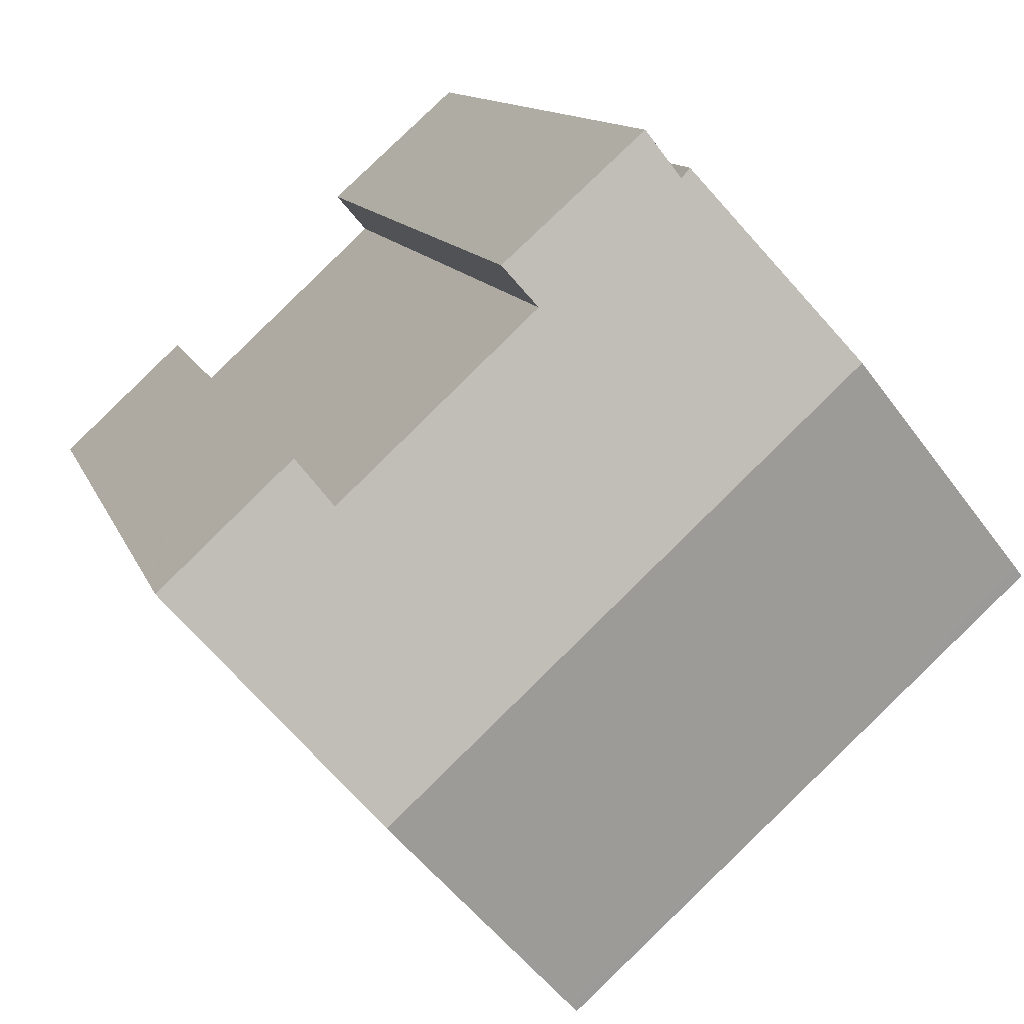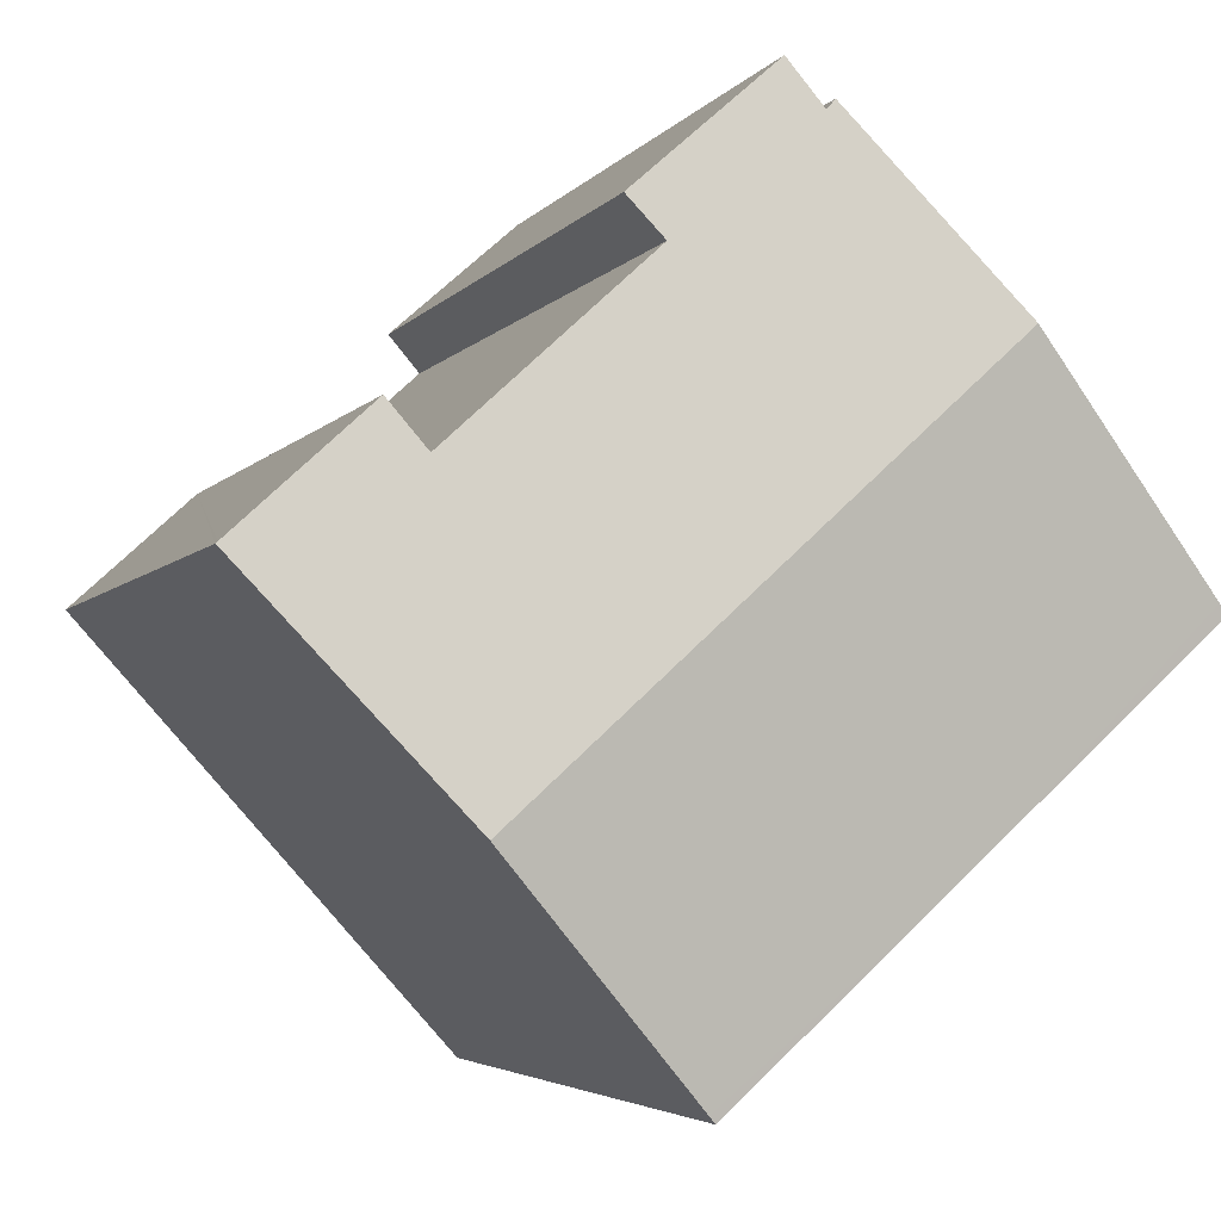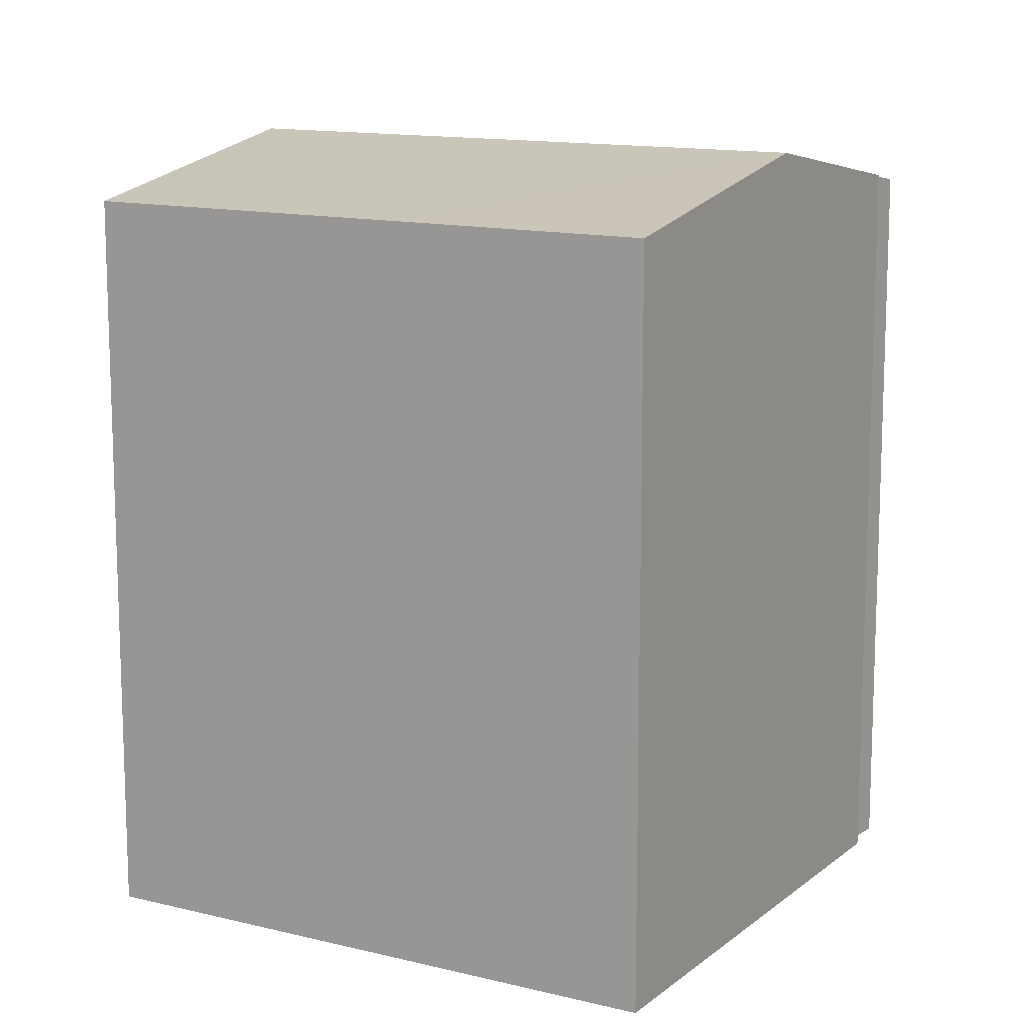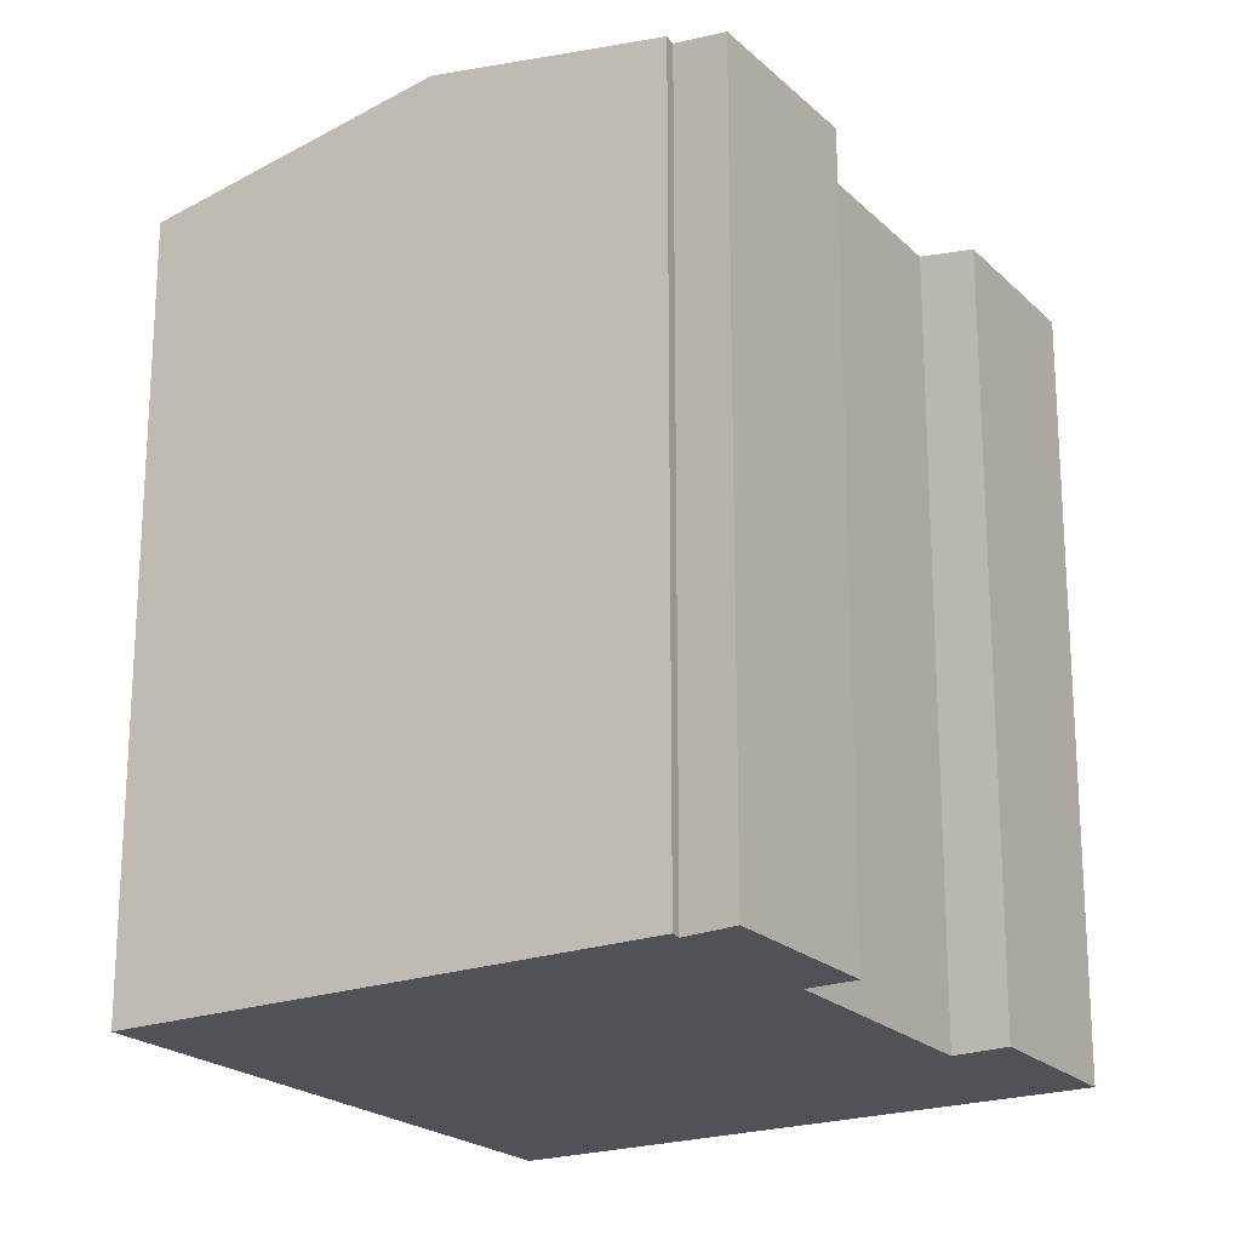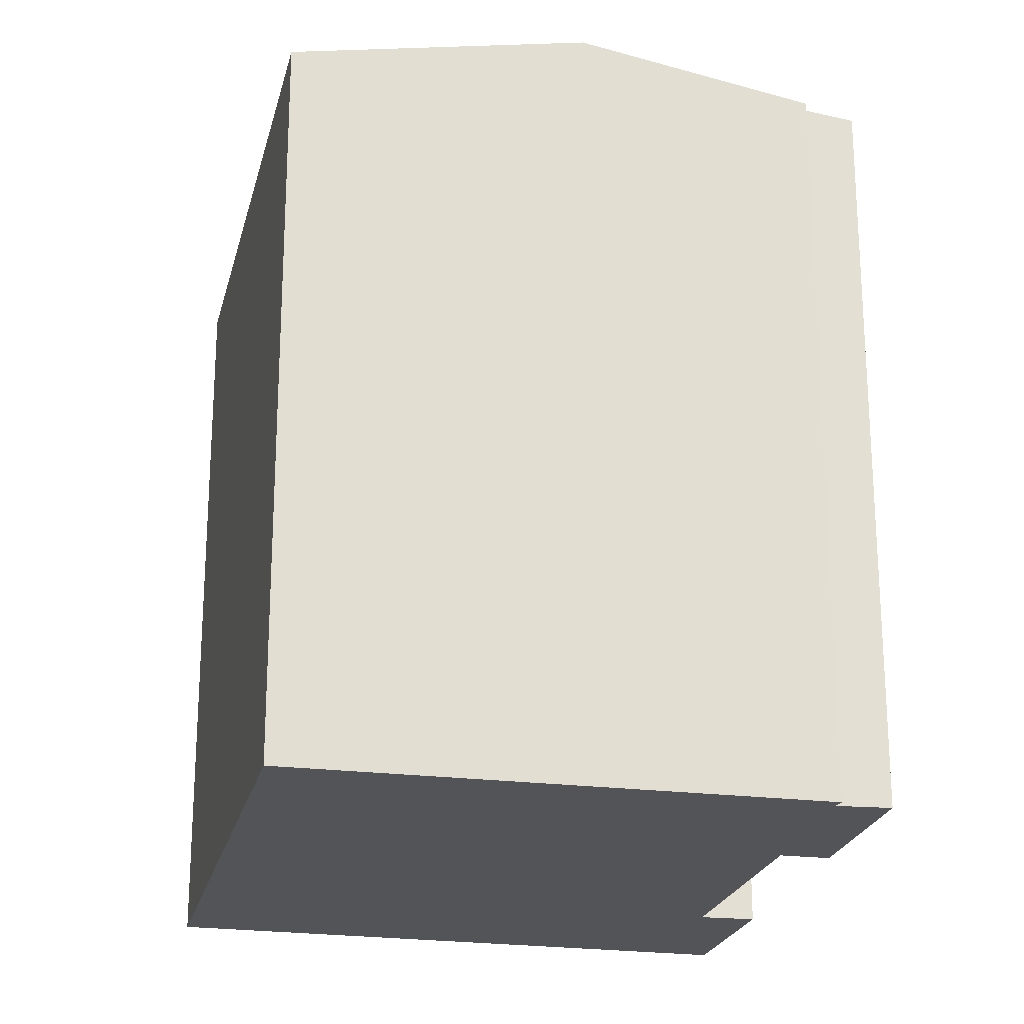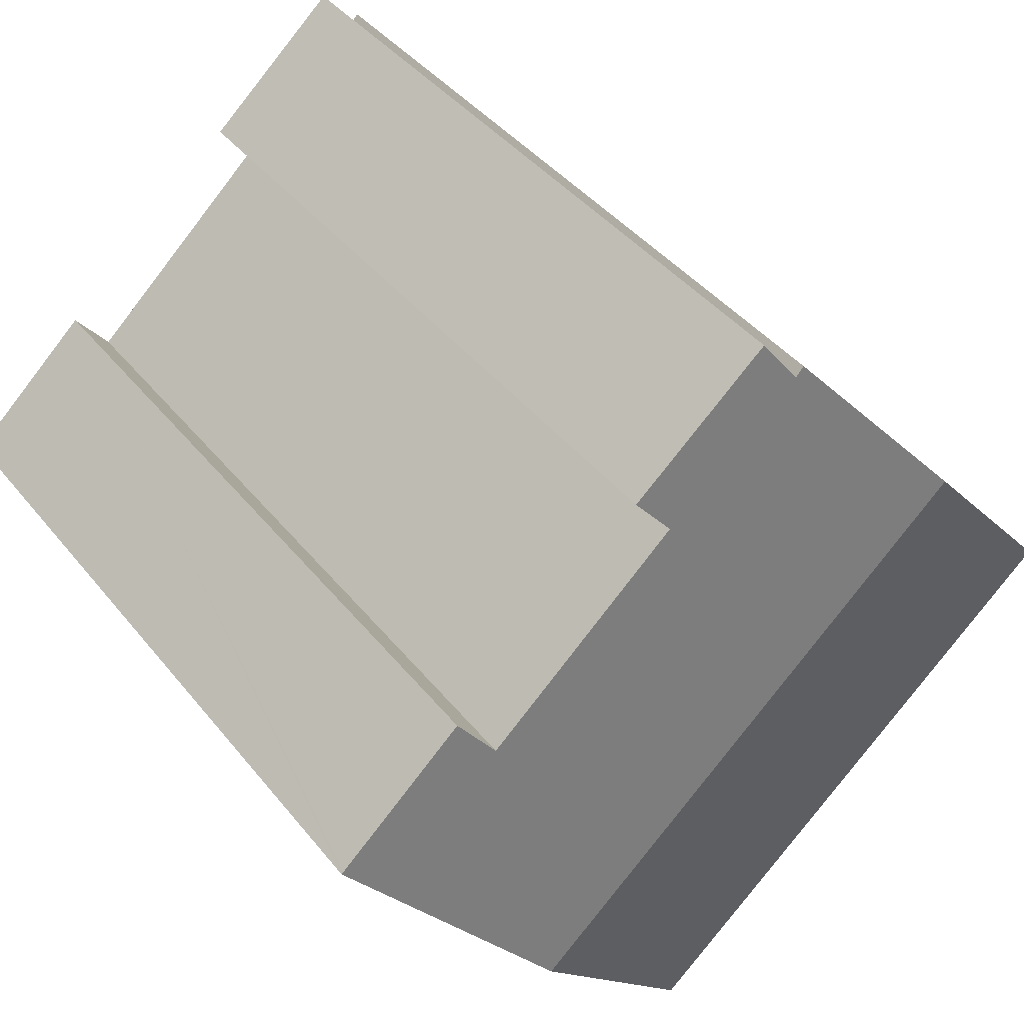
<metadata>
{"format":"obj","ext":"obj","renderer":"f3d","projection":"perspective","resolution":1024,"background":"white","views":[{"elev":11.8,"azim":164.8,"up":"+Z"},{"elev":-4.0,"azim":161.6,"up":"+Z"},{"elev":13.0,"azim":-108.5,"up":"+Y"},{"elev":-21.4,"azim":-15.9,"up":"+Y"},{"elev":-22.9,"azim":-61.2,"up":"+Y"},{"elev":40.6,"azim":145.5,"up":"+Z"}]}
</metadata>
<code>
v  12.97 18.23 7.87
v  8.861 18.48 9.721
v  9.65 18.24 10.8
v  20.79 18.22 0.911
v  16.84 18.46 2.665
v  17.69 18.21 3.747
v  4.829 19.5 5.549
v  8.664 18.47 9.955
v  12.16 18.45 6.933
v  15.97 19.5 -4.539
v  19.05 18.69 -1.115
v  20.83 18.22 0.868
v  0.213 18.26 0.245
v  4.778 18.21 -4.264
v  0 18.2 1.115e-15
v  6.353 18.21 -5.67
v  11.28 18.26 -9.763
v  11.13 18.22 -9.93
v  11.13 6.08e-16 -9.93
v  4.778 2.611e-16 -4.264
v  0 0 0
v  6.353 3.472e-16 -5.67
v  0.213 -1.5e-17 0.245
v  4.829 -3.398e-16 5.549
v  8.664 -6.096e-16 9.955
v  8.861 -5.952e-16 9.721
v  9.65 -6.612e-16 10.8
v  16.84 -1.632e-16 2.665
v  17.69 -2.294e-16 3.747
v  12.97 -4.819e-16 7.87
v  12.16 -4.245e-16 6.933
v  20.83 -5.315e-17 0.868
v  20.79 -5.578e-17 0.911
v  15.97 2.779e-16 -4.539
v  19.05 6.827e-17 -1.115
v  11.28 5.978e-16 -9.763
g defaultobject
f 1 2 3
f 4 5 6
f 2 7 8
f 7 2 1
f 7 1 9
f 7 9 5
f 7 5 10
f 10 5 4
f 10 4 11
f 11 4 12
f 13 14 15
f 14 13 7
f 14 7 10
f 14 10 16
f 16 10 17
f 16 17 18
f 19 16 18
f 16 19 14
f 14 19 15
f 15 19 20
f 15 20 21
f 20 19 22
f 21 13 15
f 13 21 7
f 7 21 8
f 8 21 23
f 8 23 24
f 8 24 25
f 26 3 2
f 3 26 27
f 28 6 5
f 6 28 29
f 8 26 2
f 26 8 25
f 27 1 3
f 1 27 30
f 9 28 5
f 28 9 31
f 29 4 6
f 4 29 12
f 12 29 32
f 32 29 33
f 1 31 9
f 31 1 30
f 32 11 12
f 11 32 10
f 10 32 17
f 17 32 18
f 18 32 19
f 19 32 34
f 34 32 35
f 19 34 36
f 27 31 30
f 31 27 22
f 22 27 20
f 20 27 26
f 20 26 25
f 20 25 24
f 20 24 21
f 21 24 23
f 33 35 32
f 35 33 29
f 35 29 34
f 34 29 36
f 36 29 28
f 36 28 31
f 36 31 19
f 19 31 22

</code>
